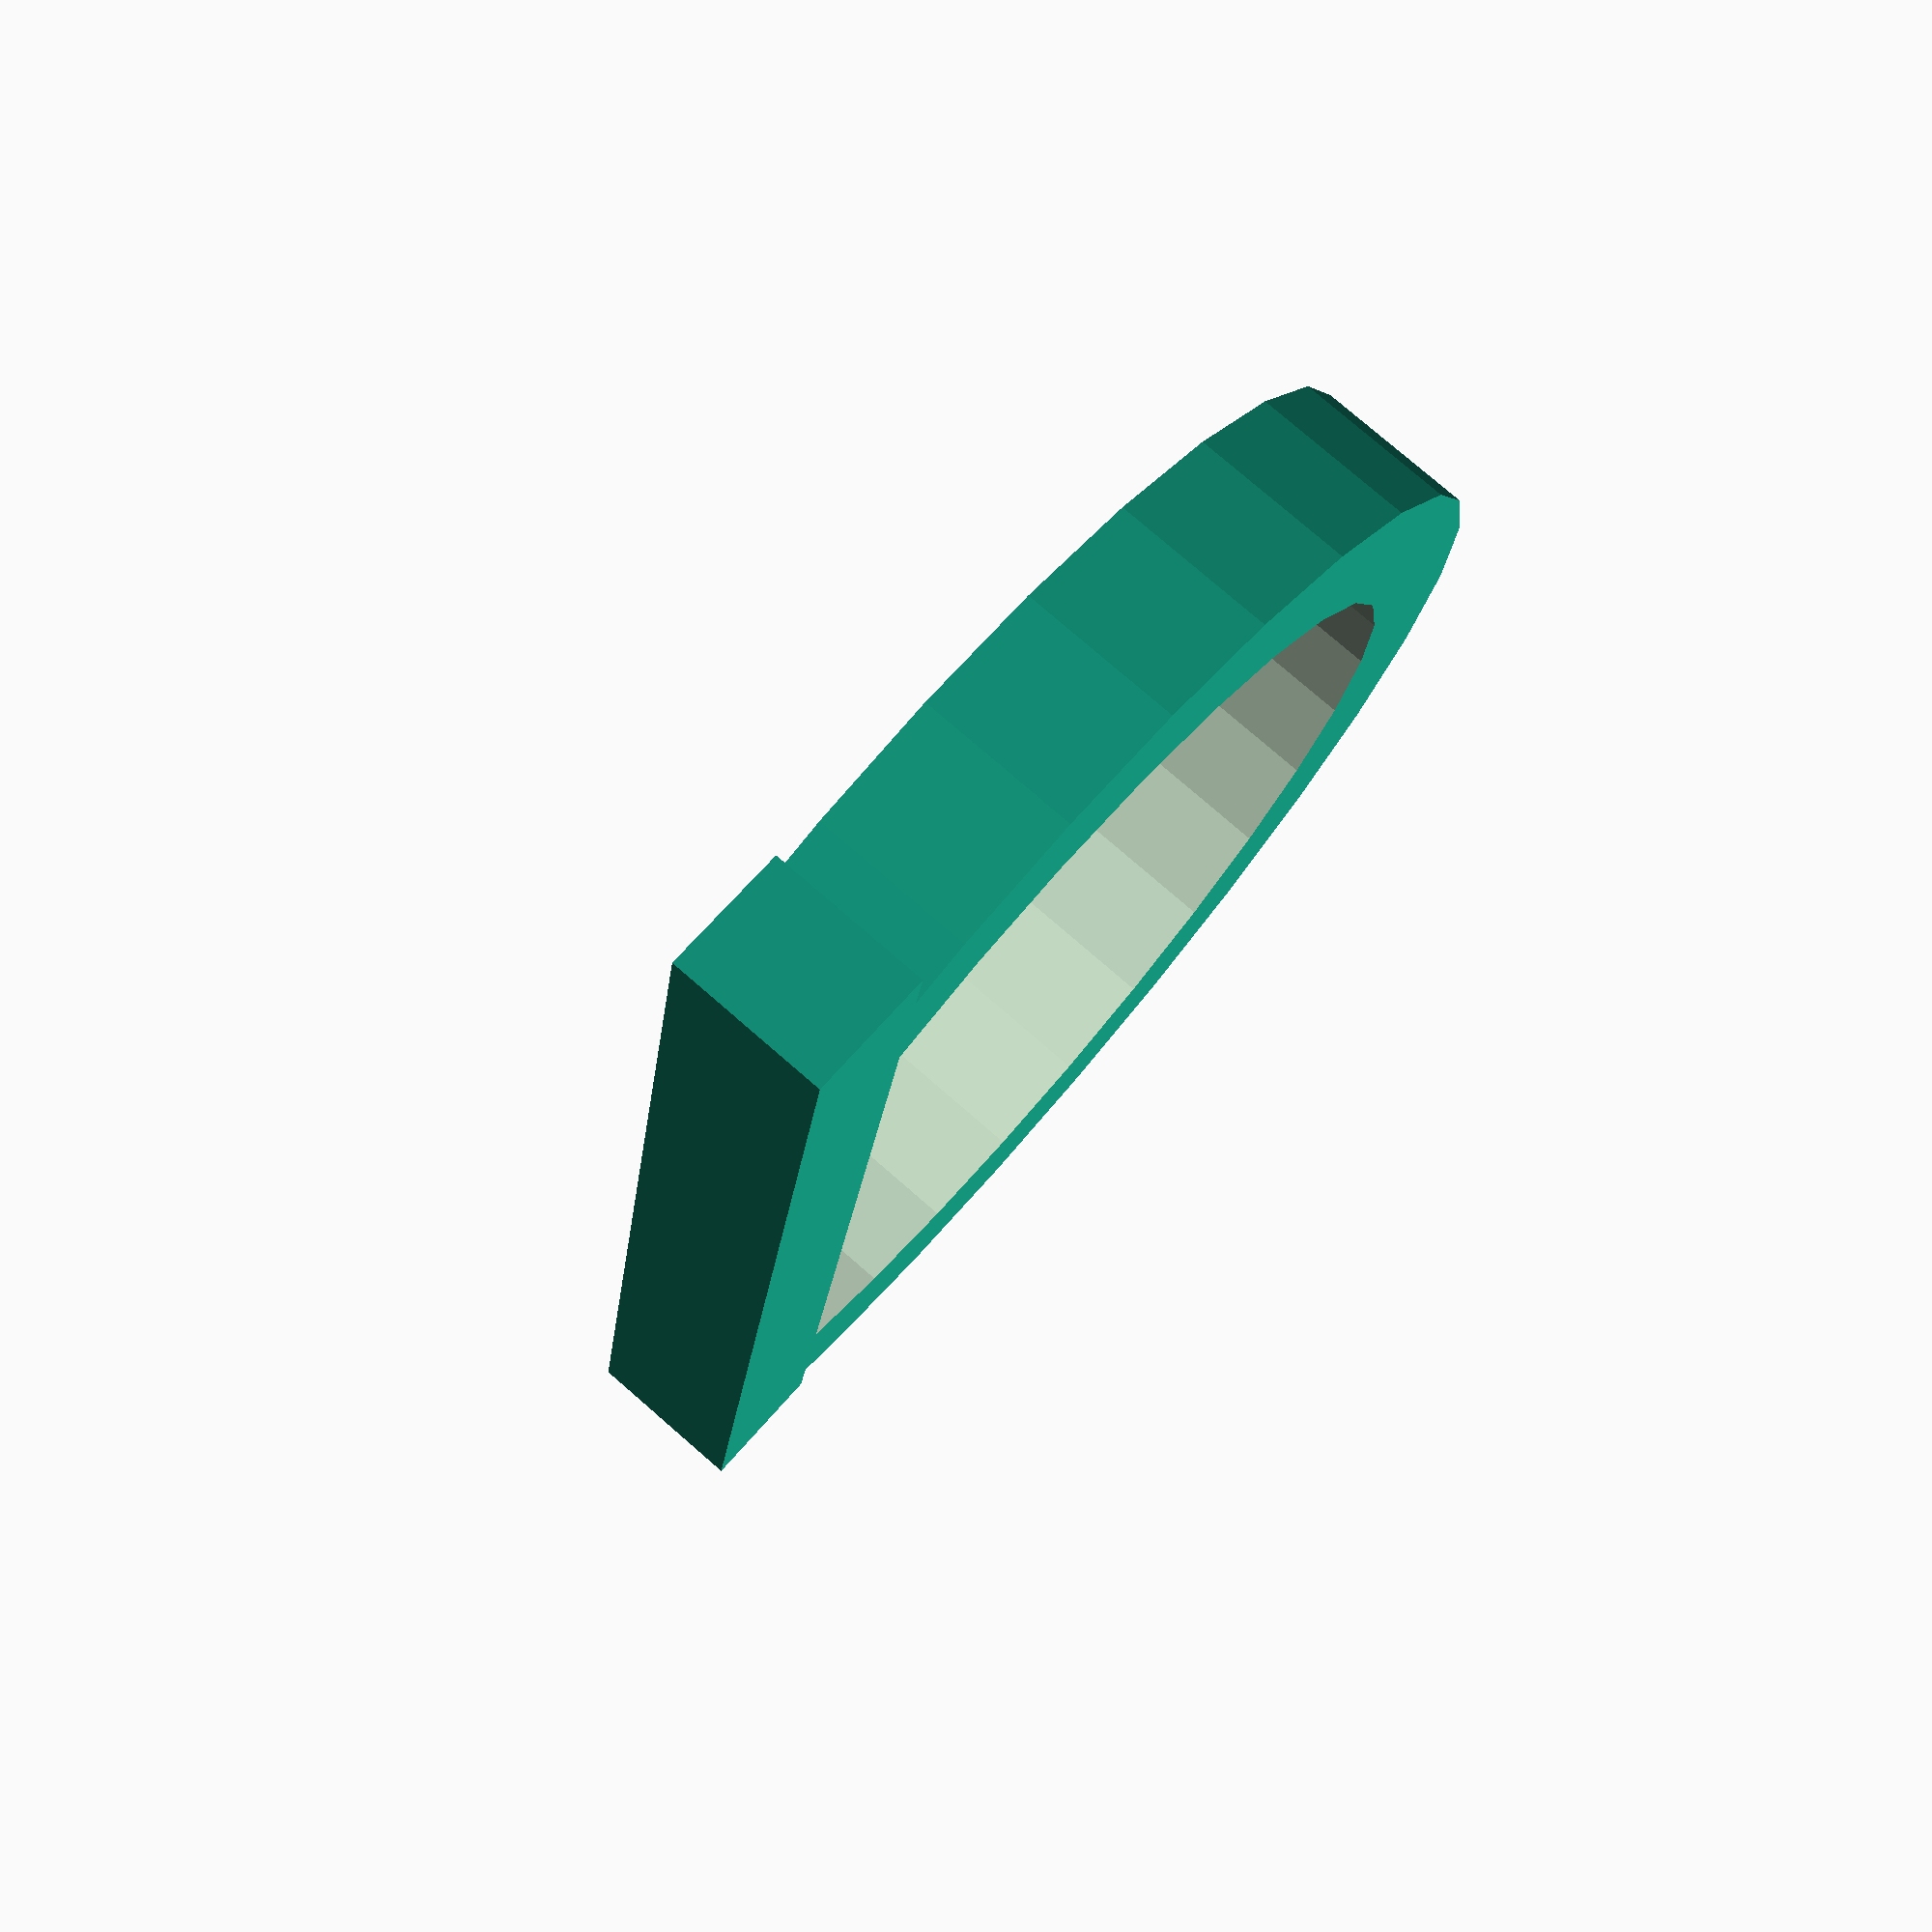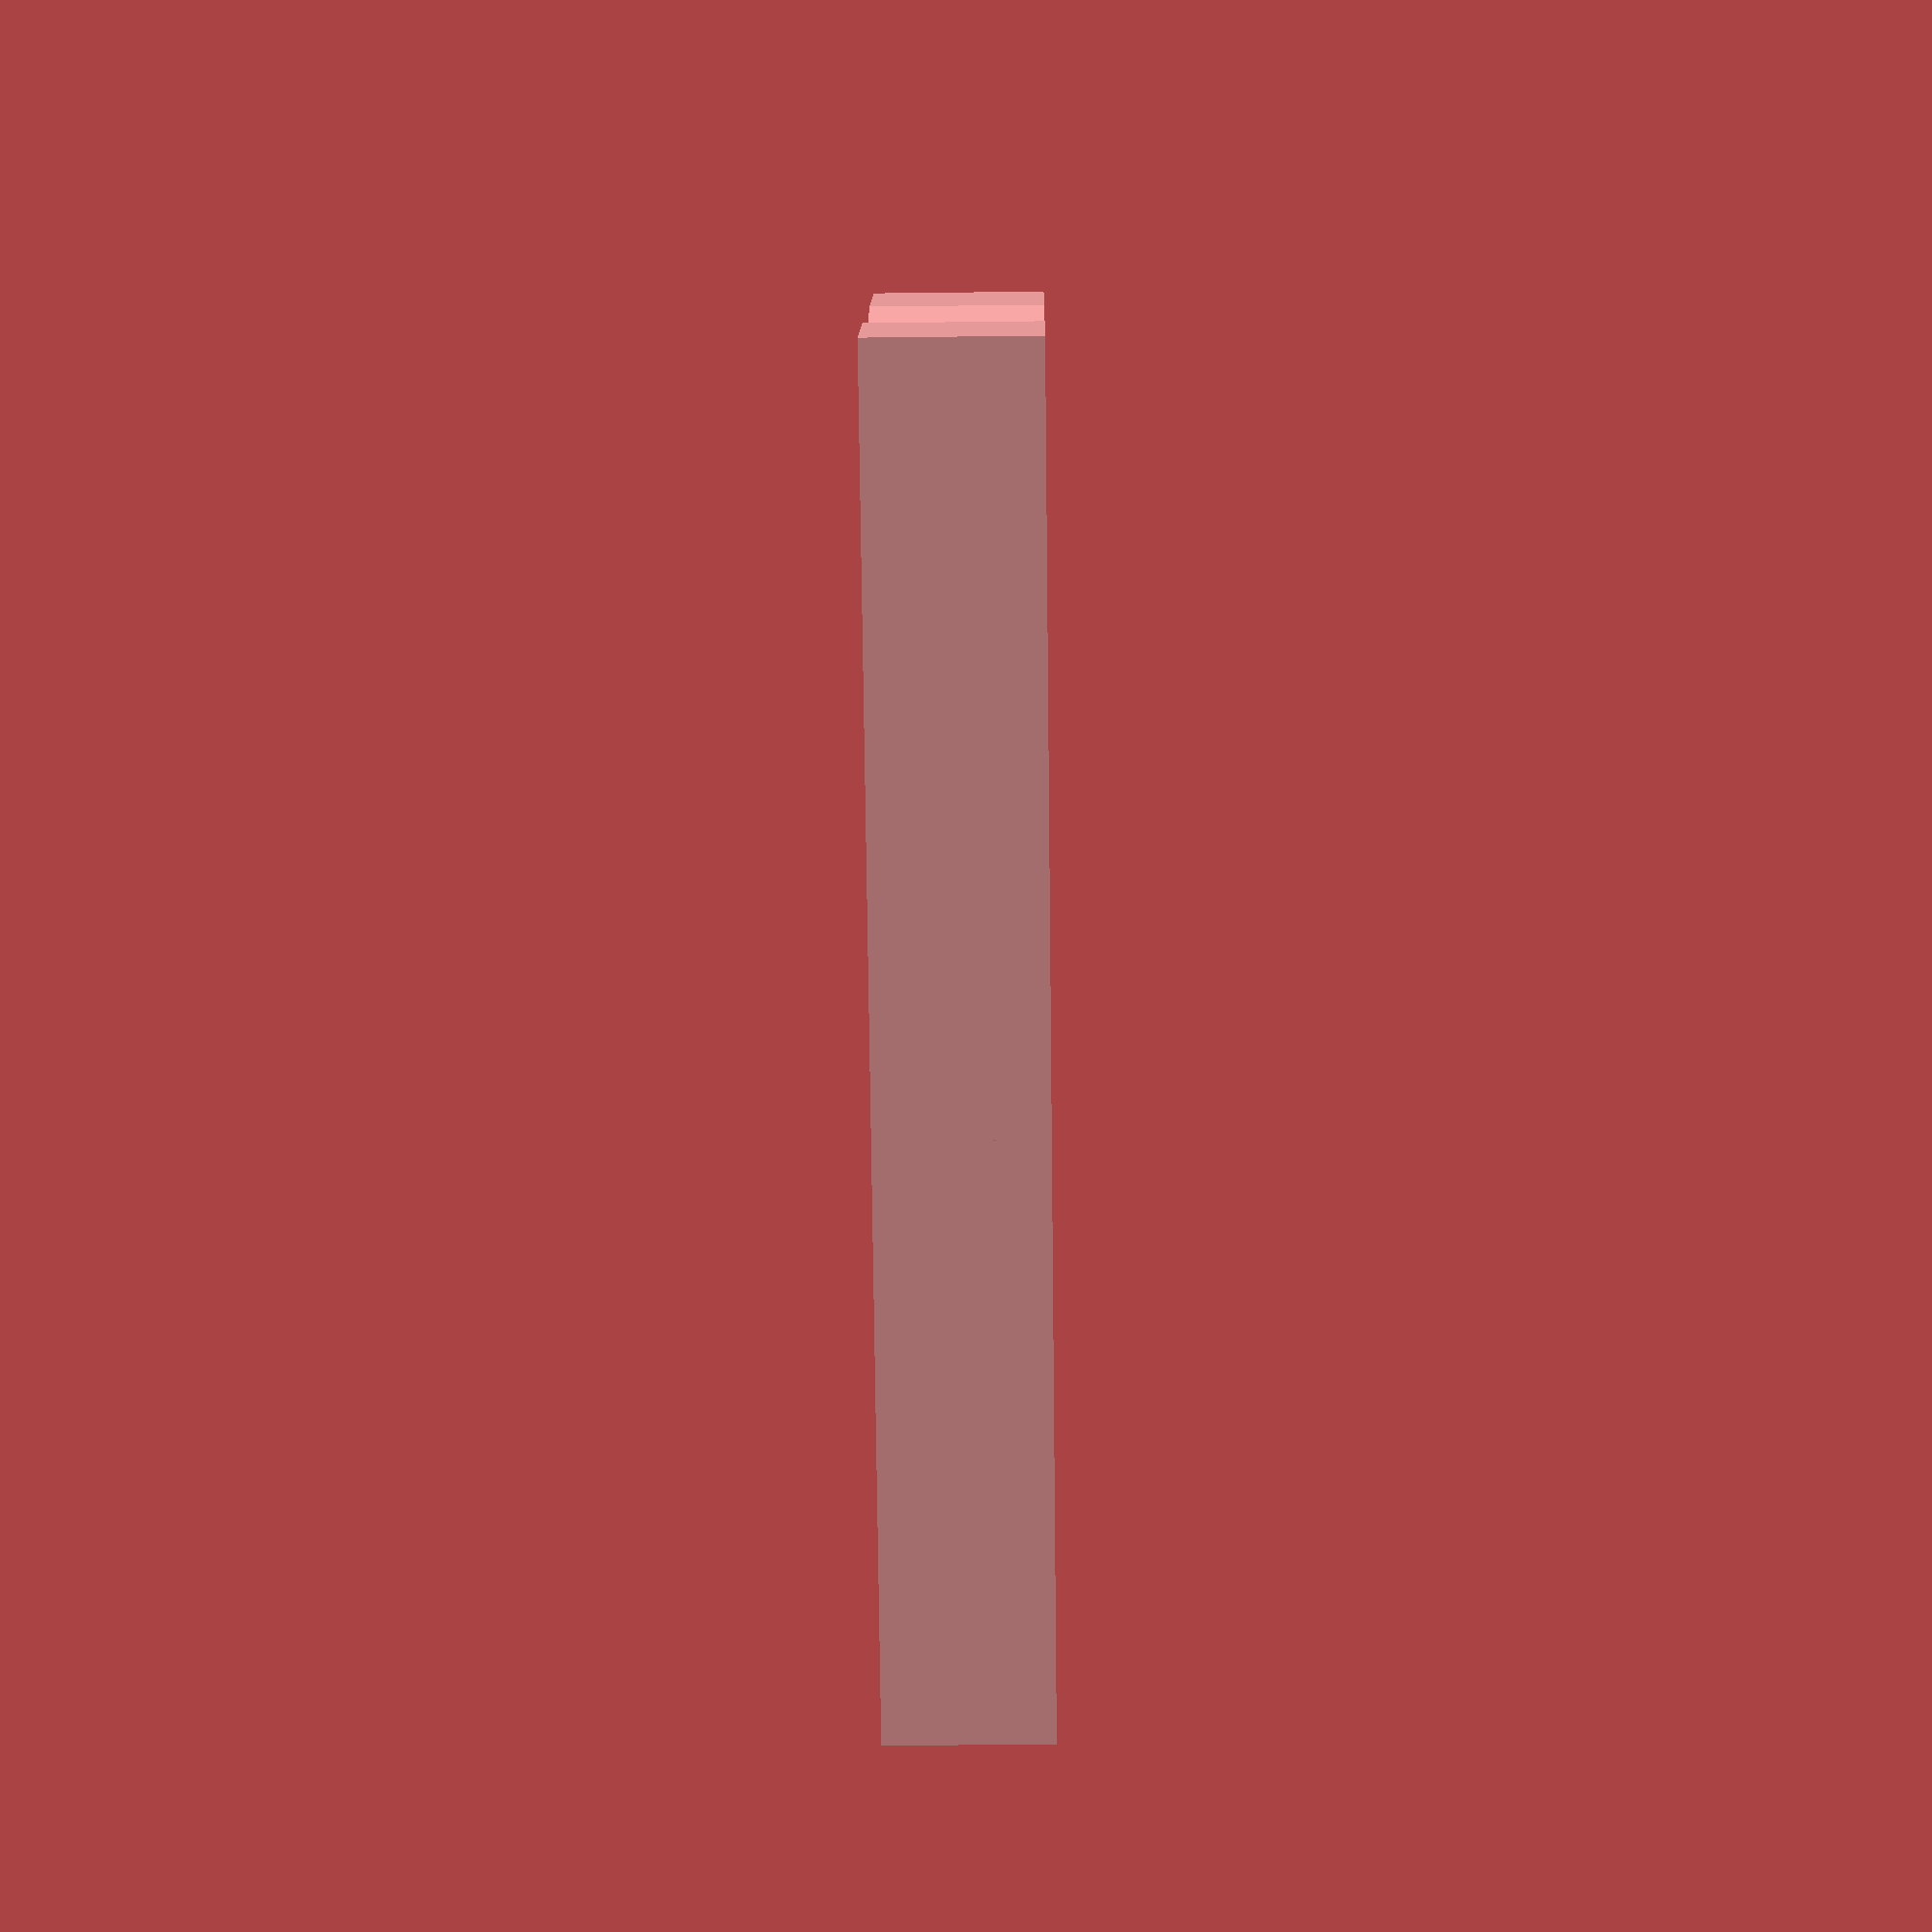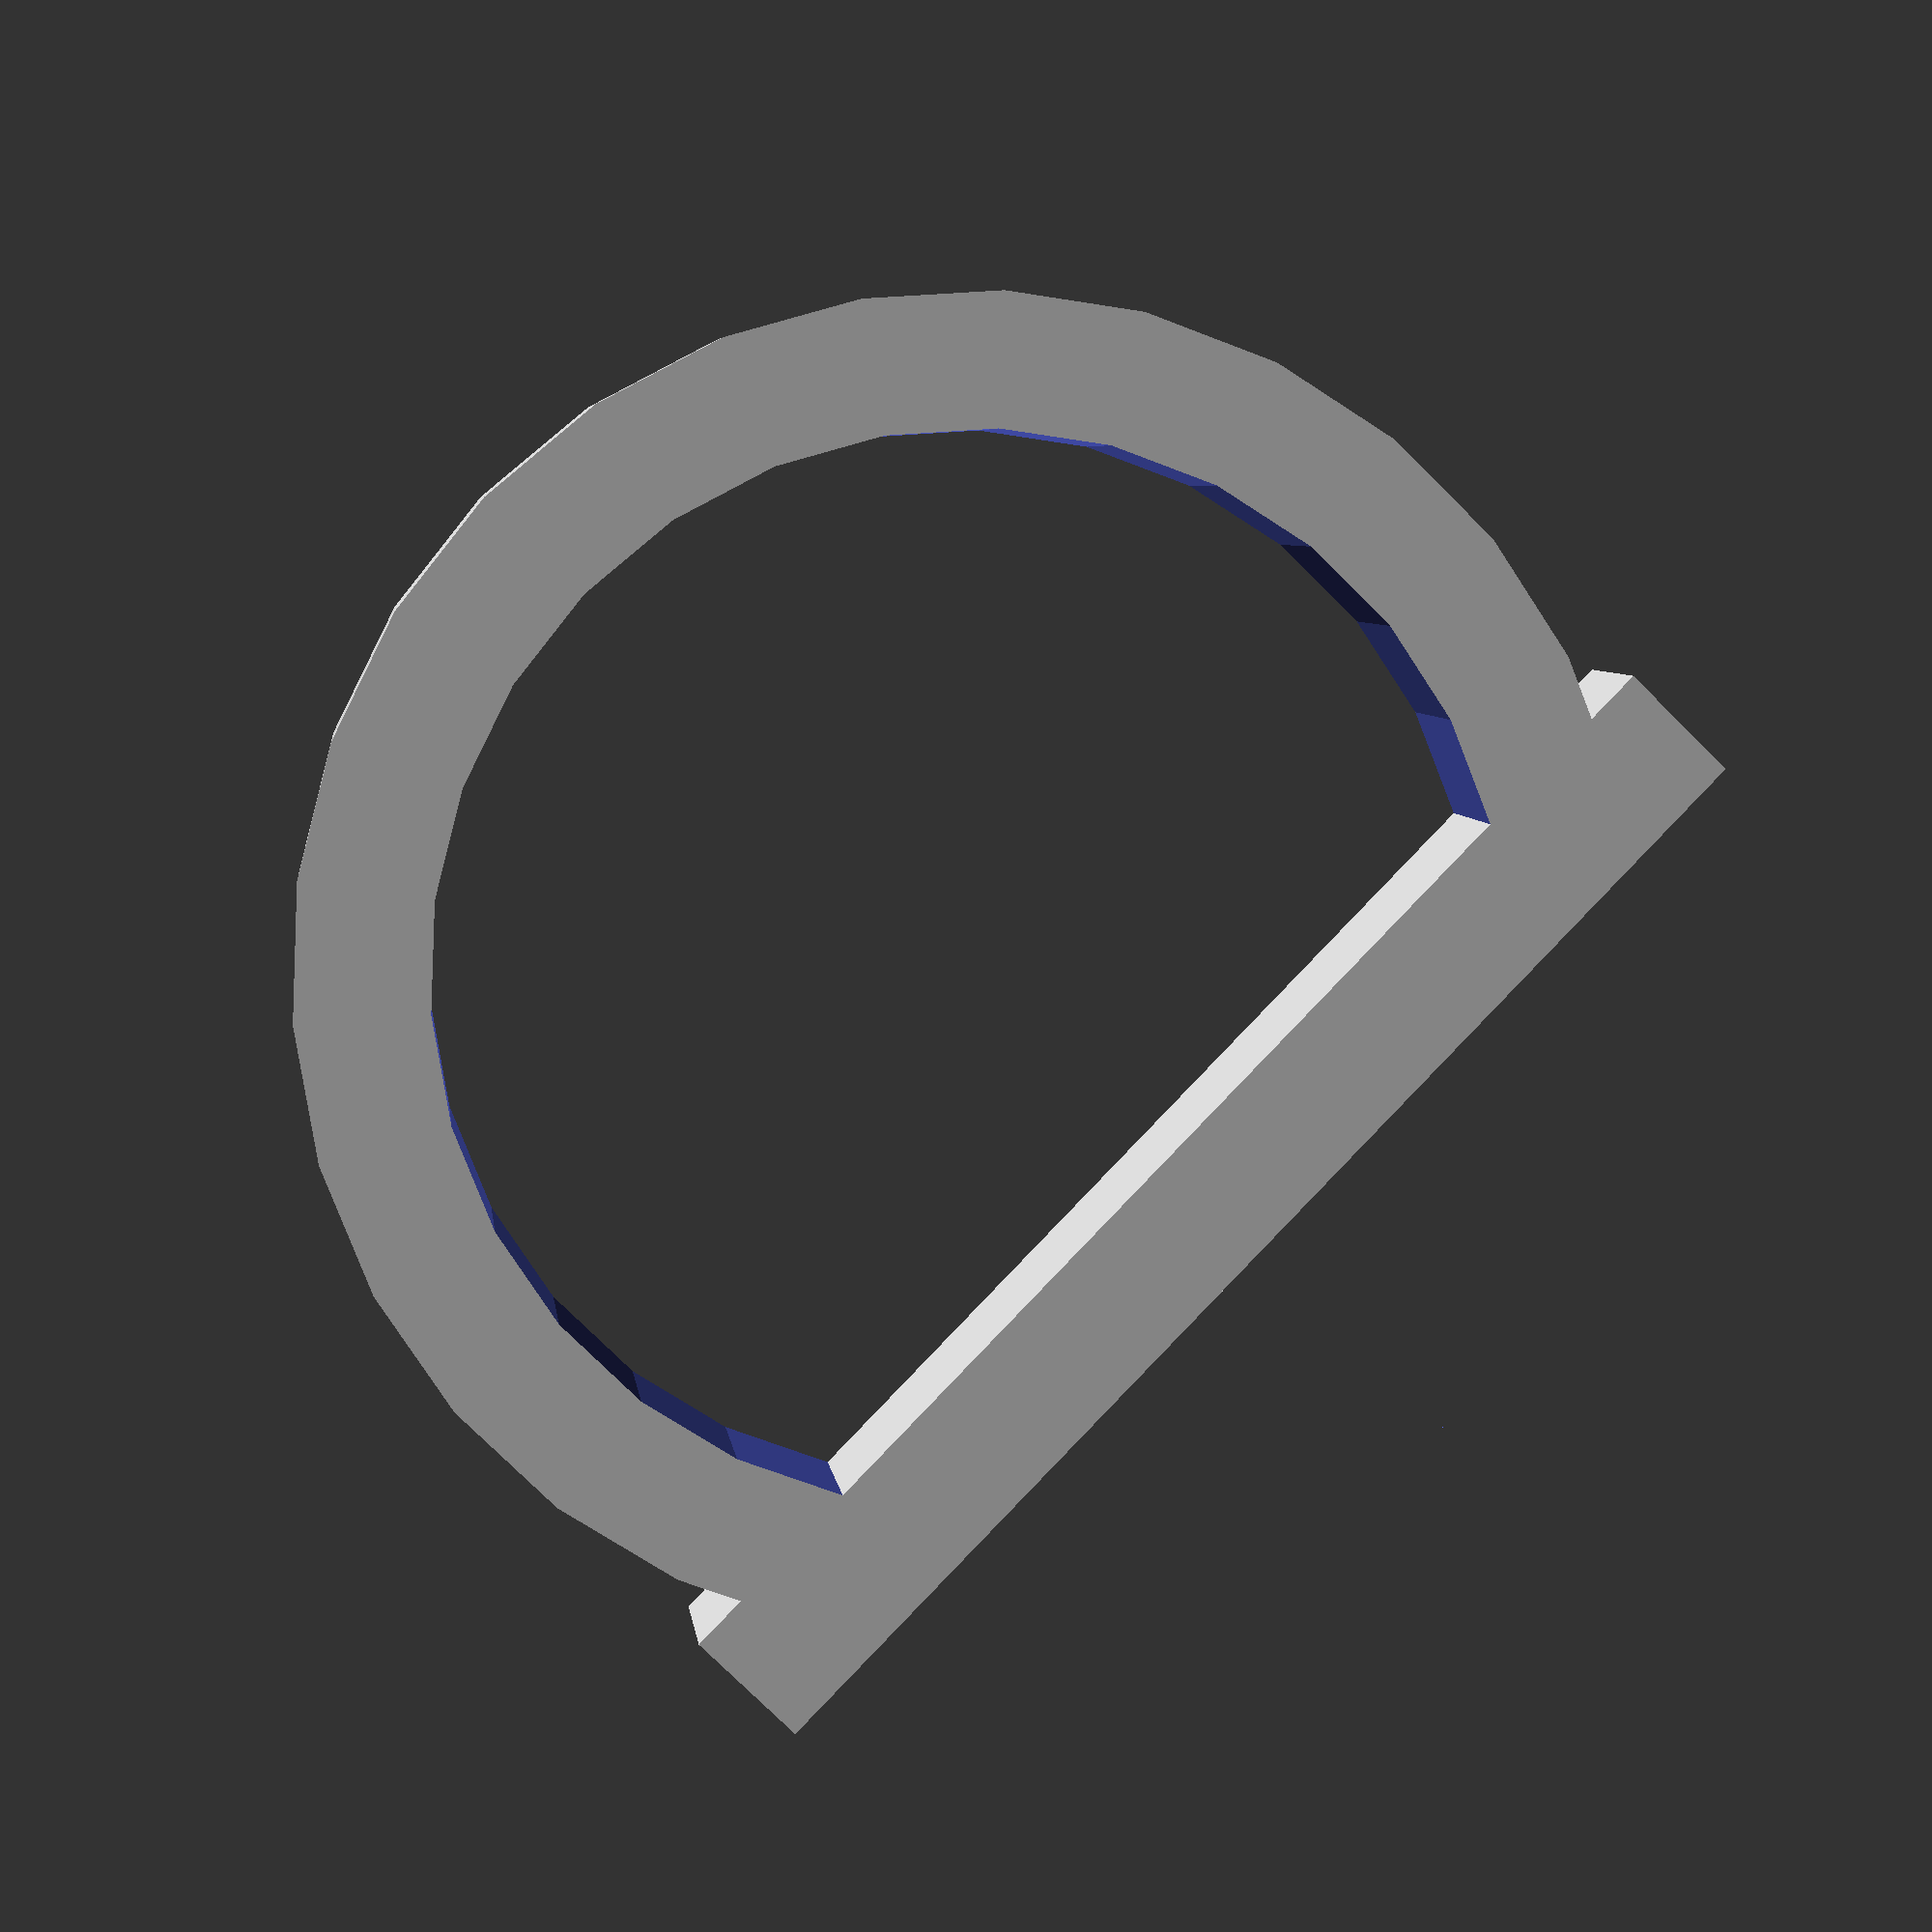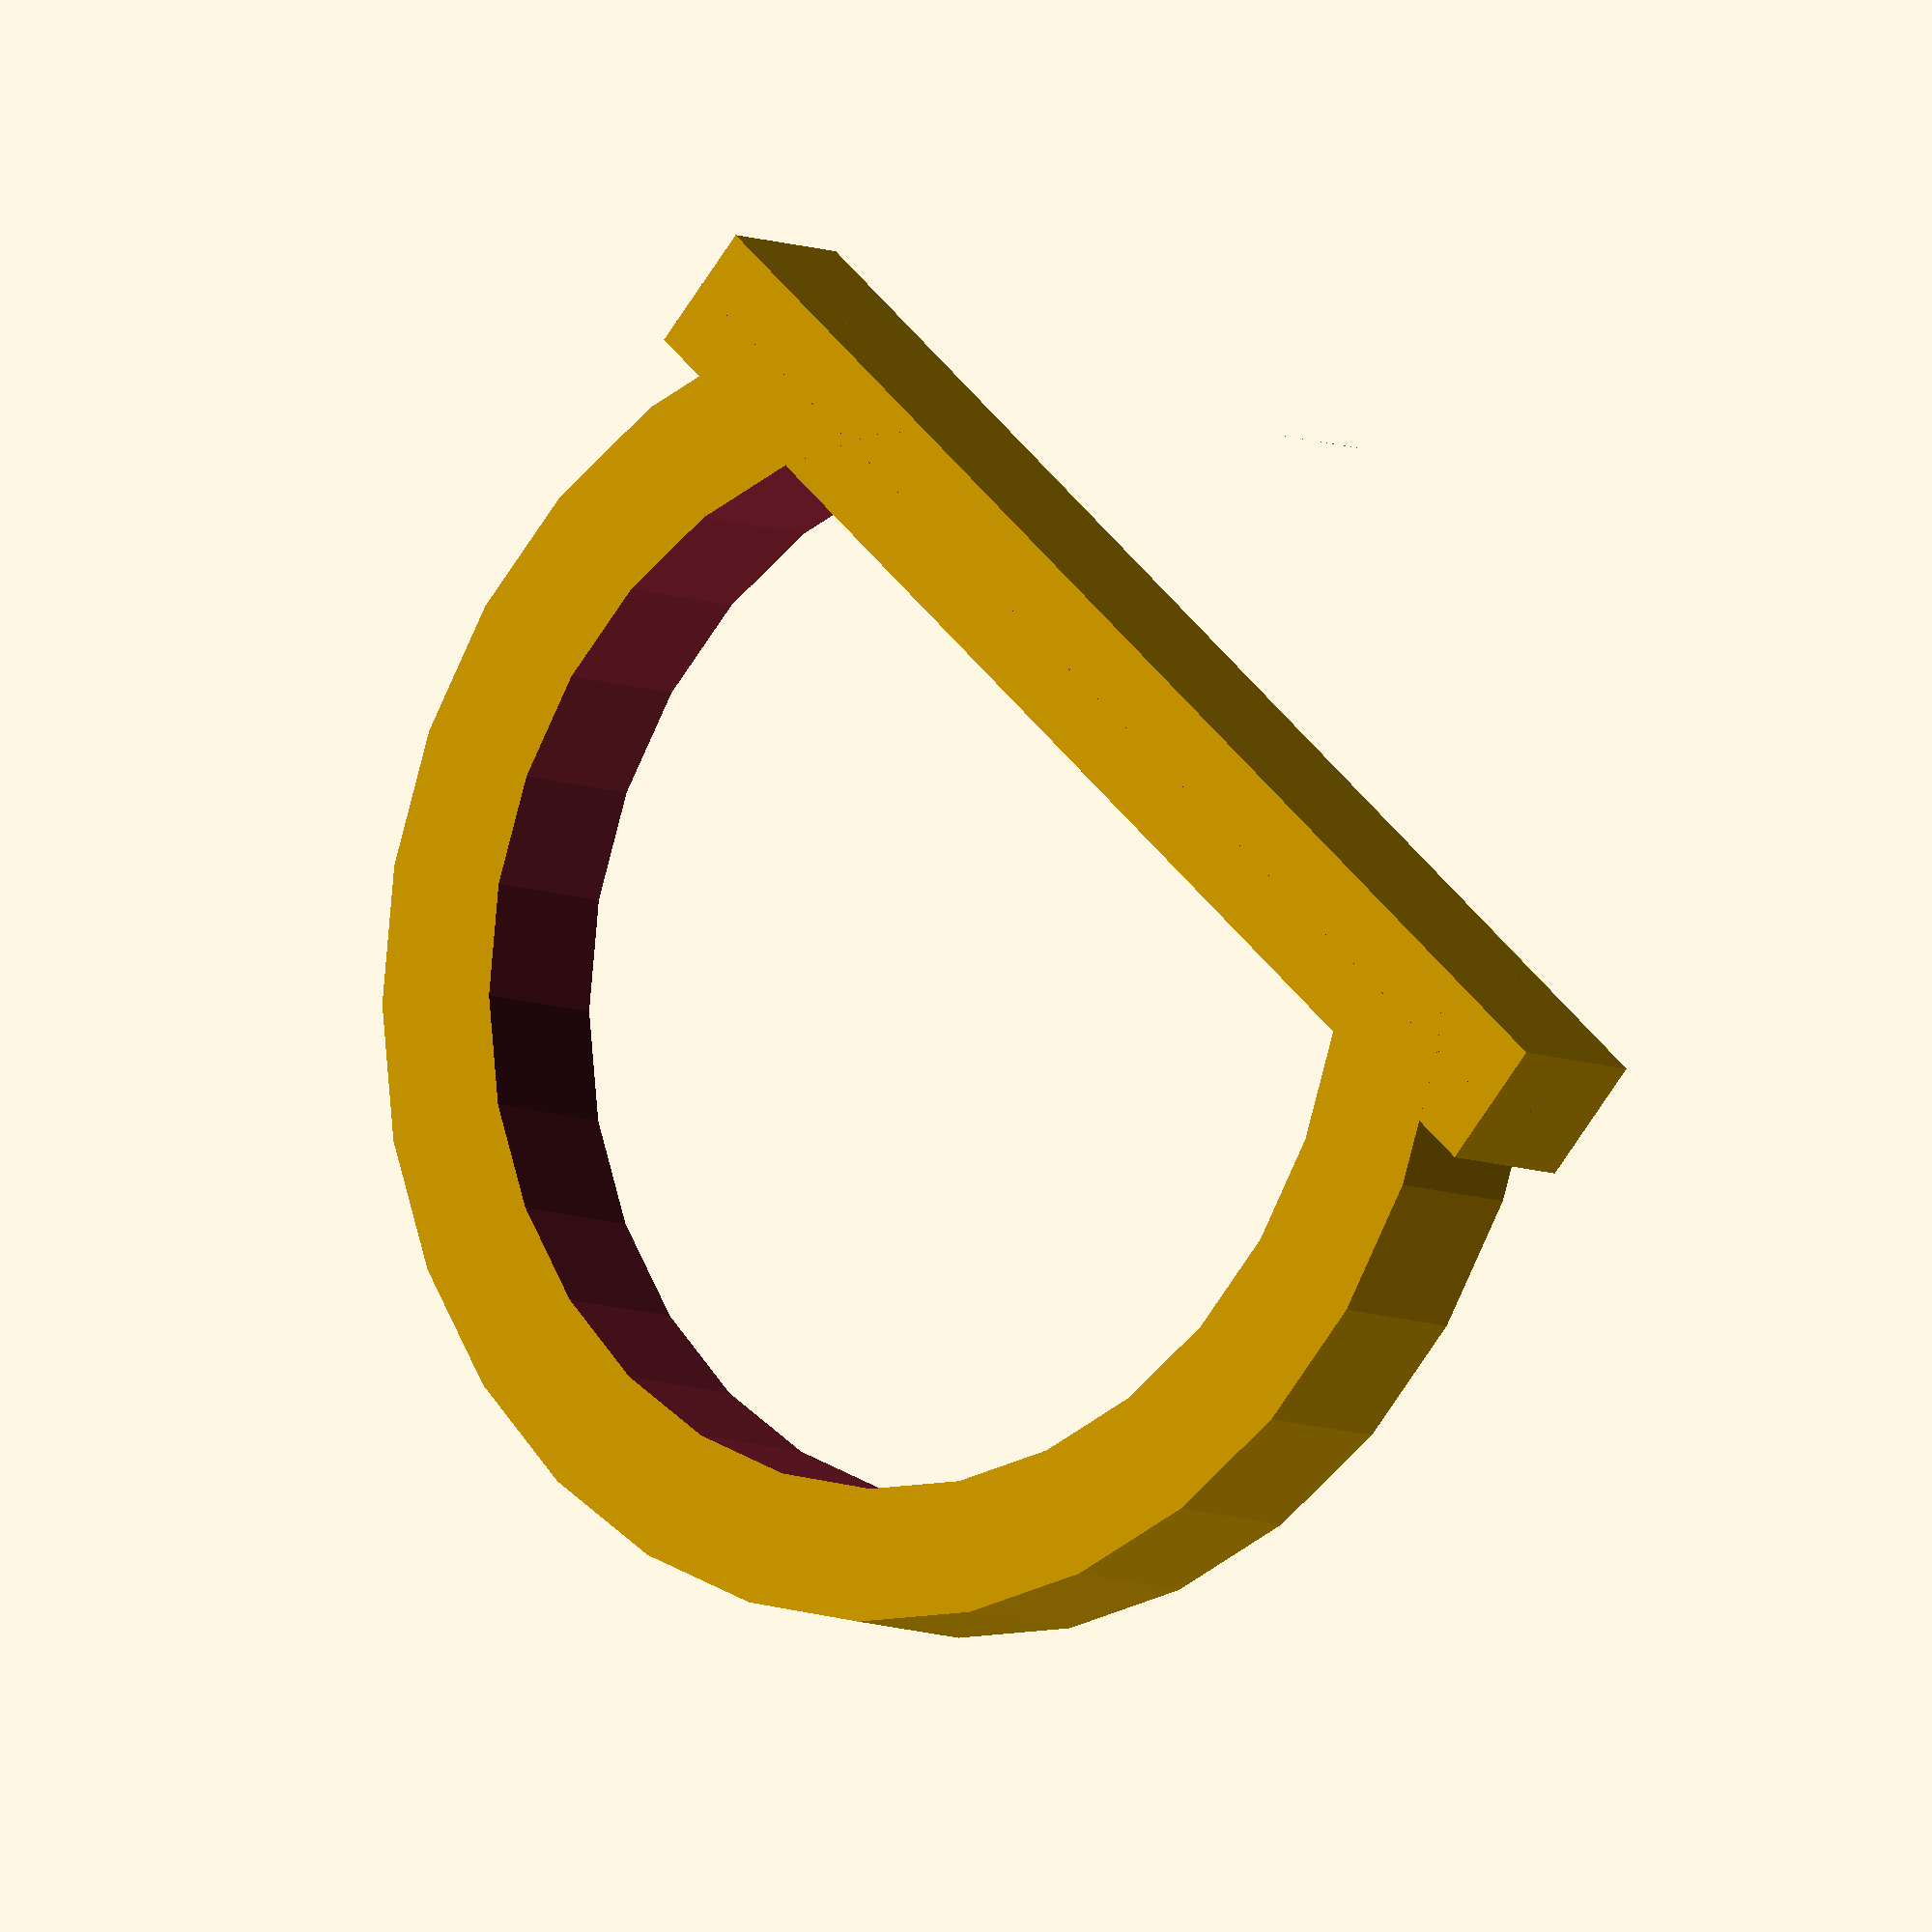
<openscad>

z=5;
2z=(e-r);
e=20;
r=16;
union(){ 
 translate([-z-2,0,0]) cube([4,40,z]);
difference(){
 translate([5,20,0]) cylinder(z,e,e);
 translate([5,20,-1]) cylinder(z+2,r,r);
 translate([-15,0,-1]) cube([10,40,z+2]);
}
}
</openscad>
<views>
elev=102.6 azim=189.6 roll=229.0 proj=p view=wireframe
elev=210.0 azim=136.9 roll=269.0 proj=p view=solid
elev=174.4 azim=44.4 roll=186.8 proj=p view=solid
elev=187.0 azim=227.8 roll=323.1 proj=o view=wireframe
</views>
